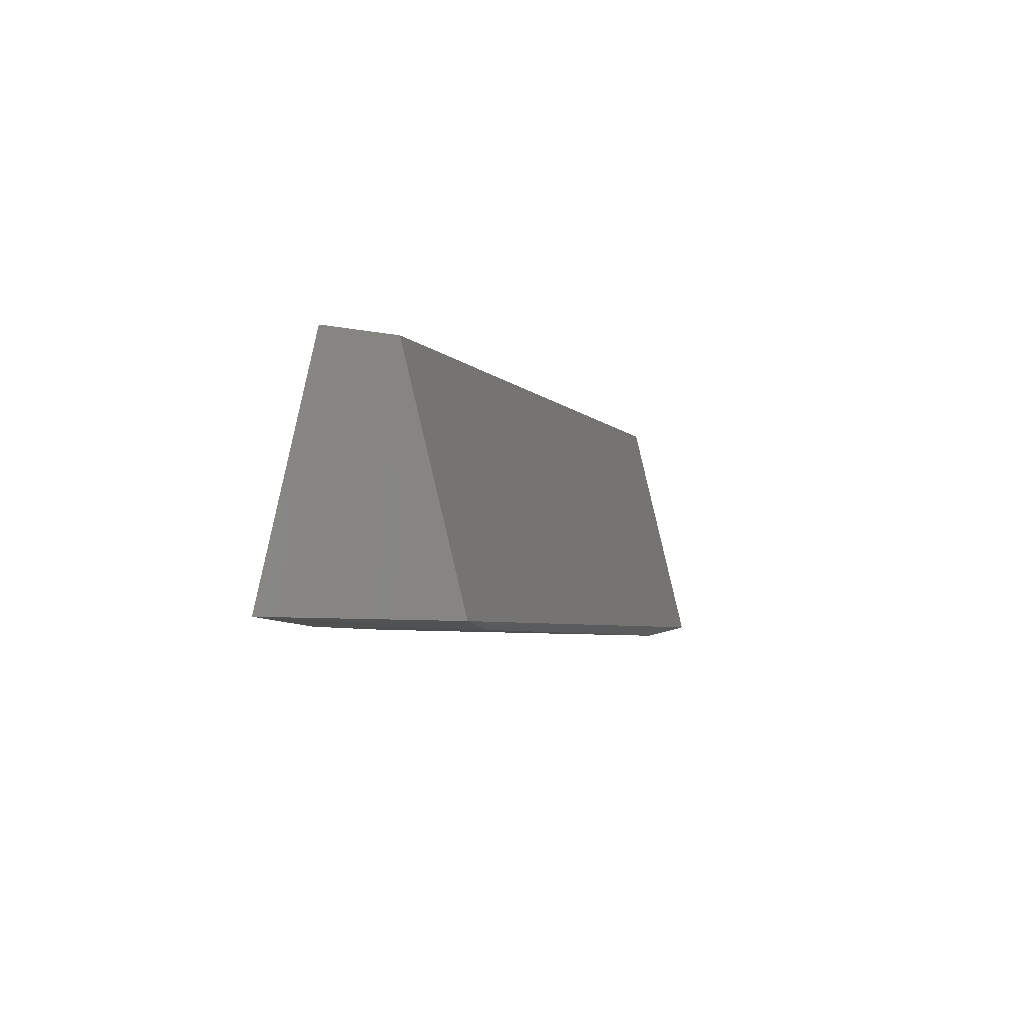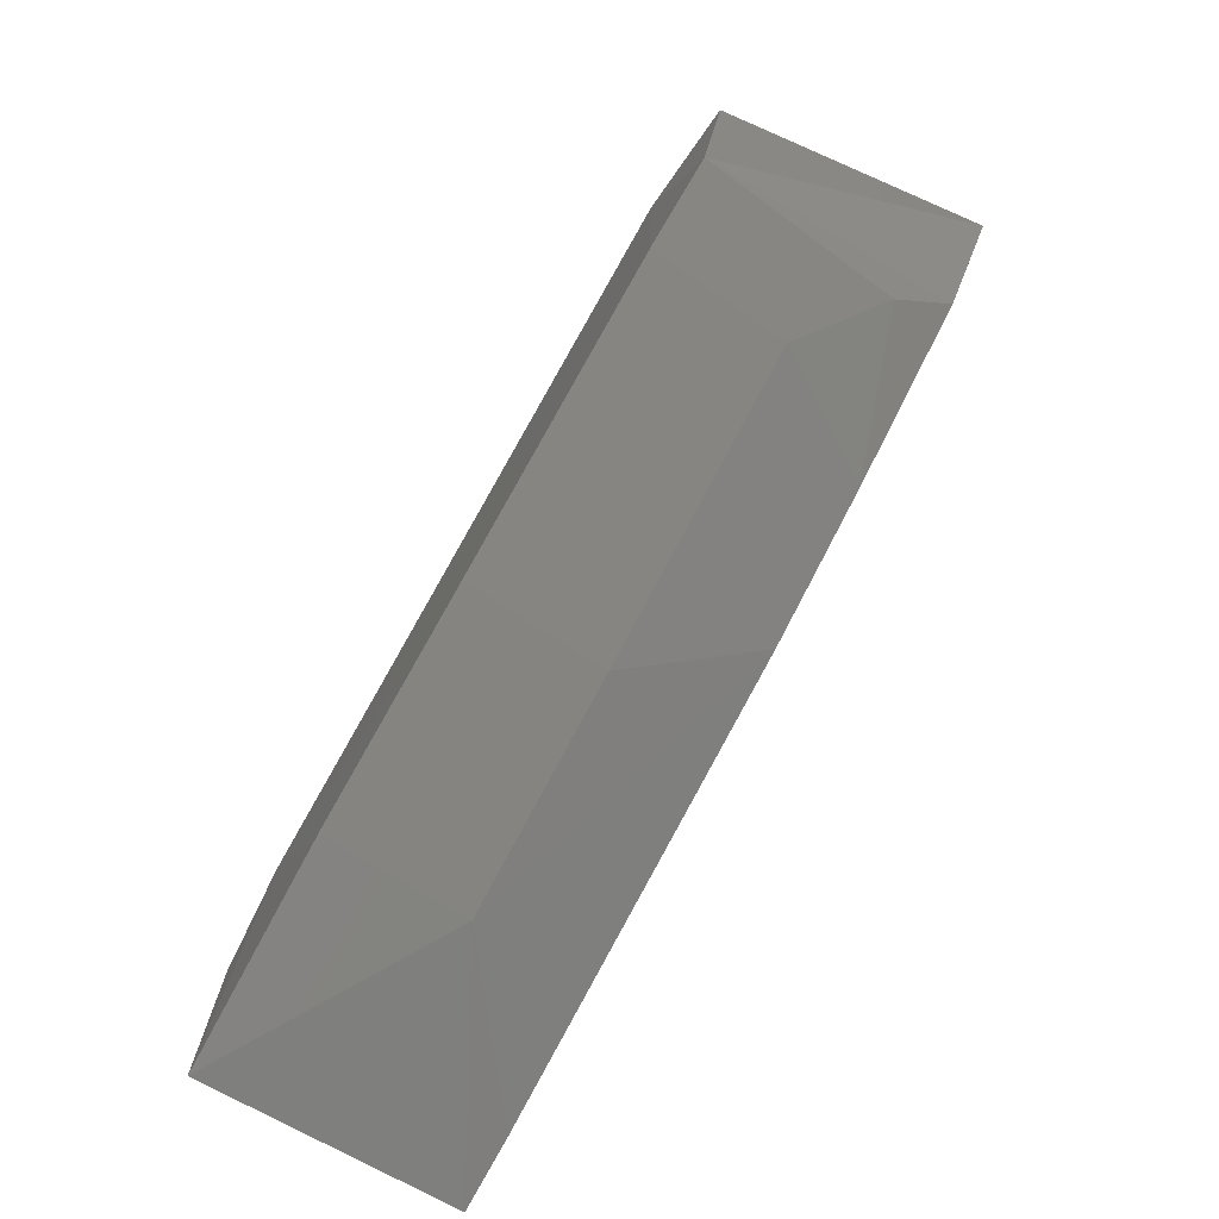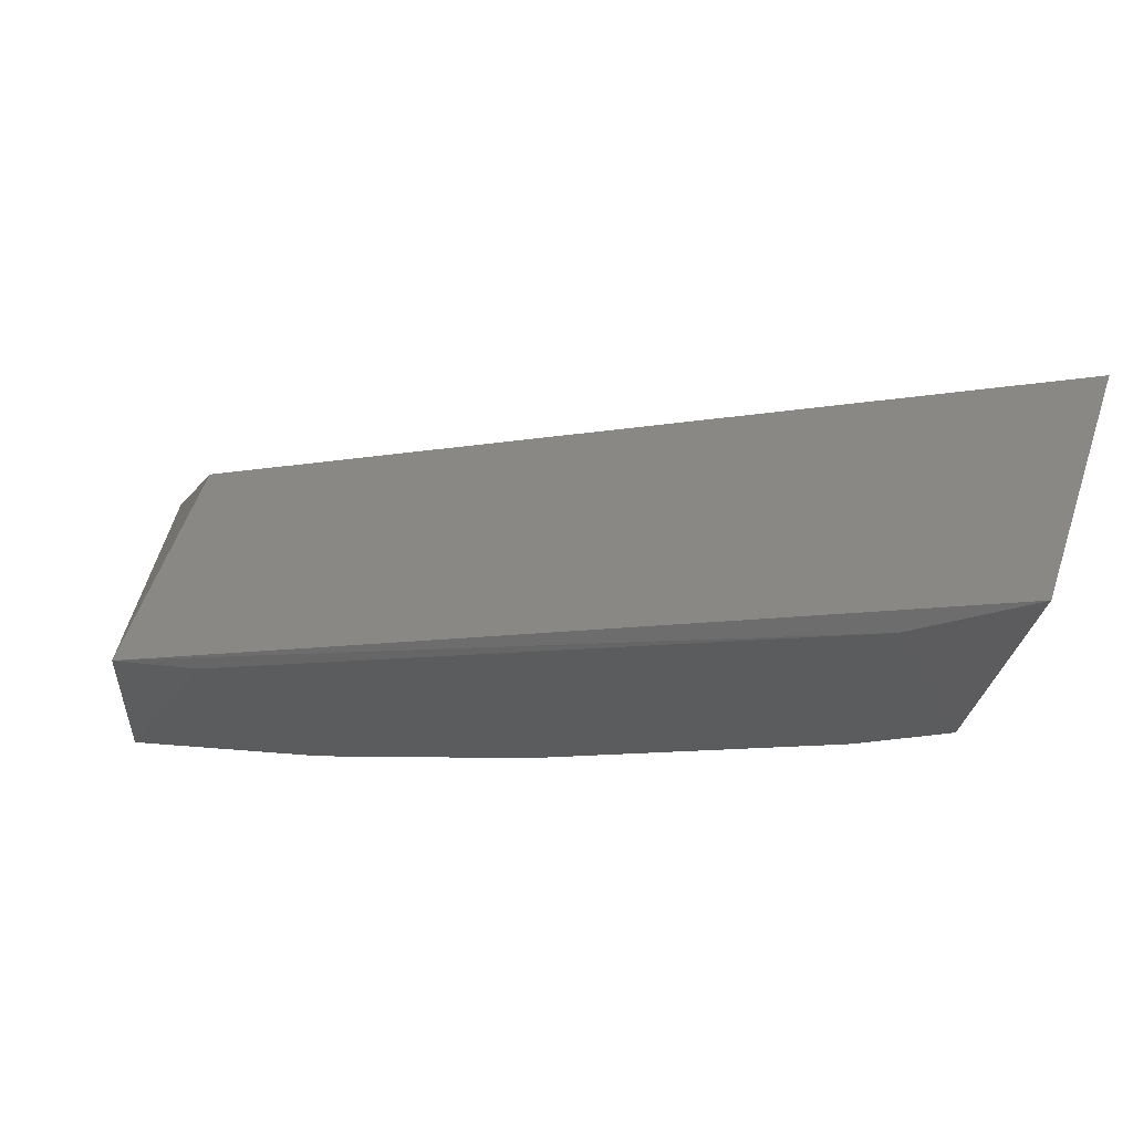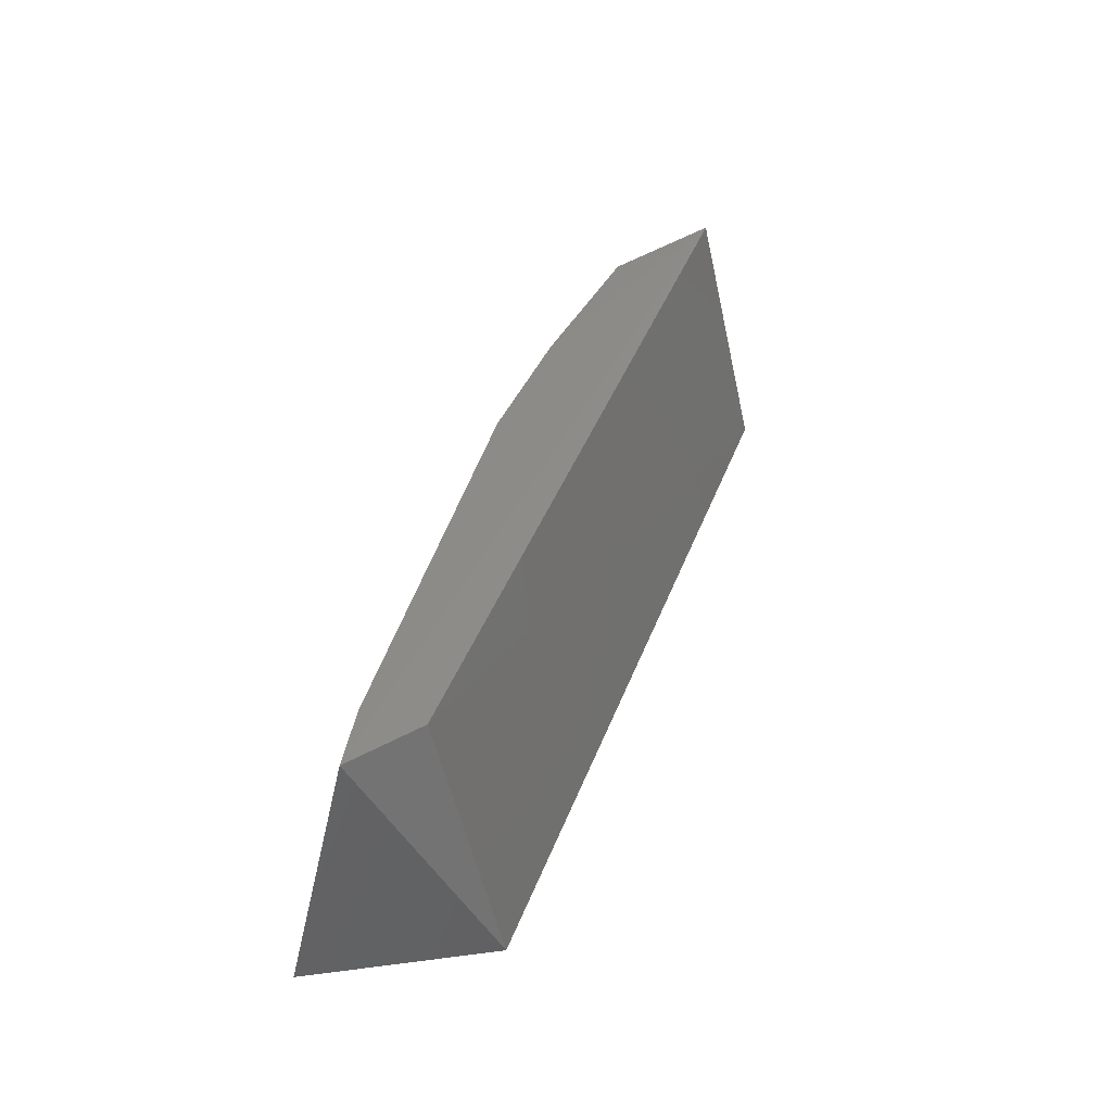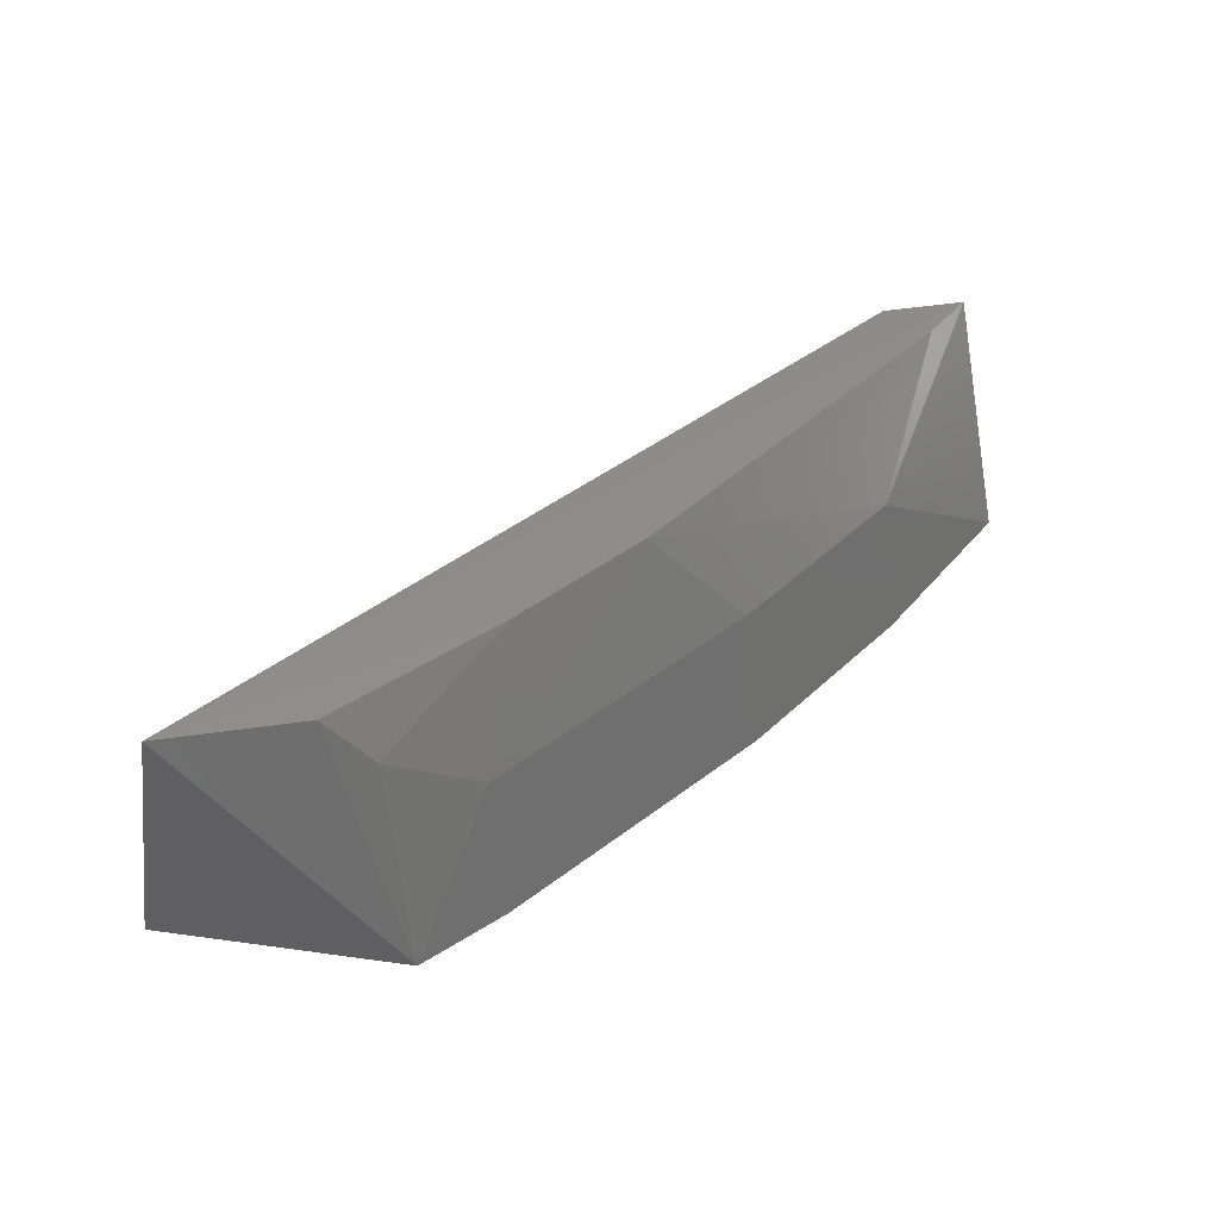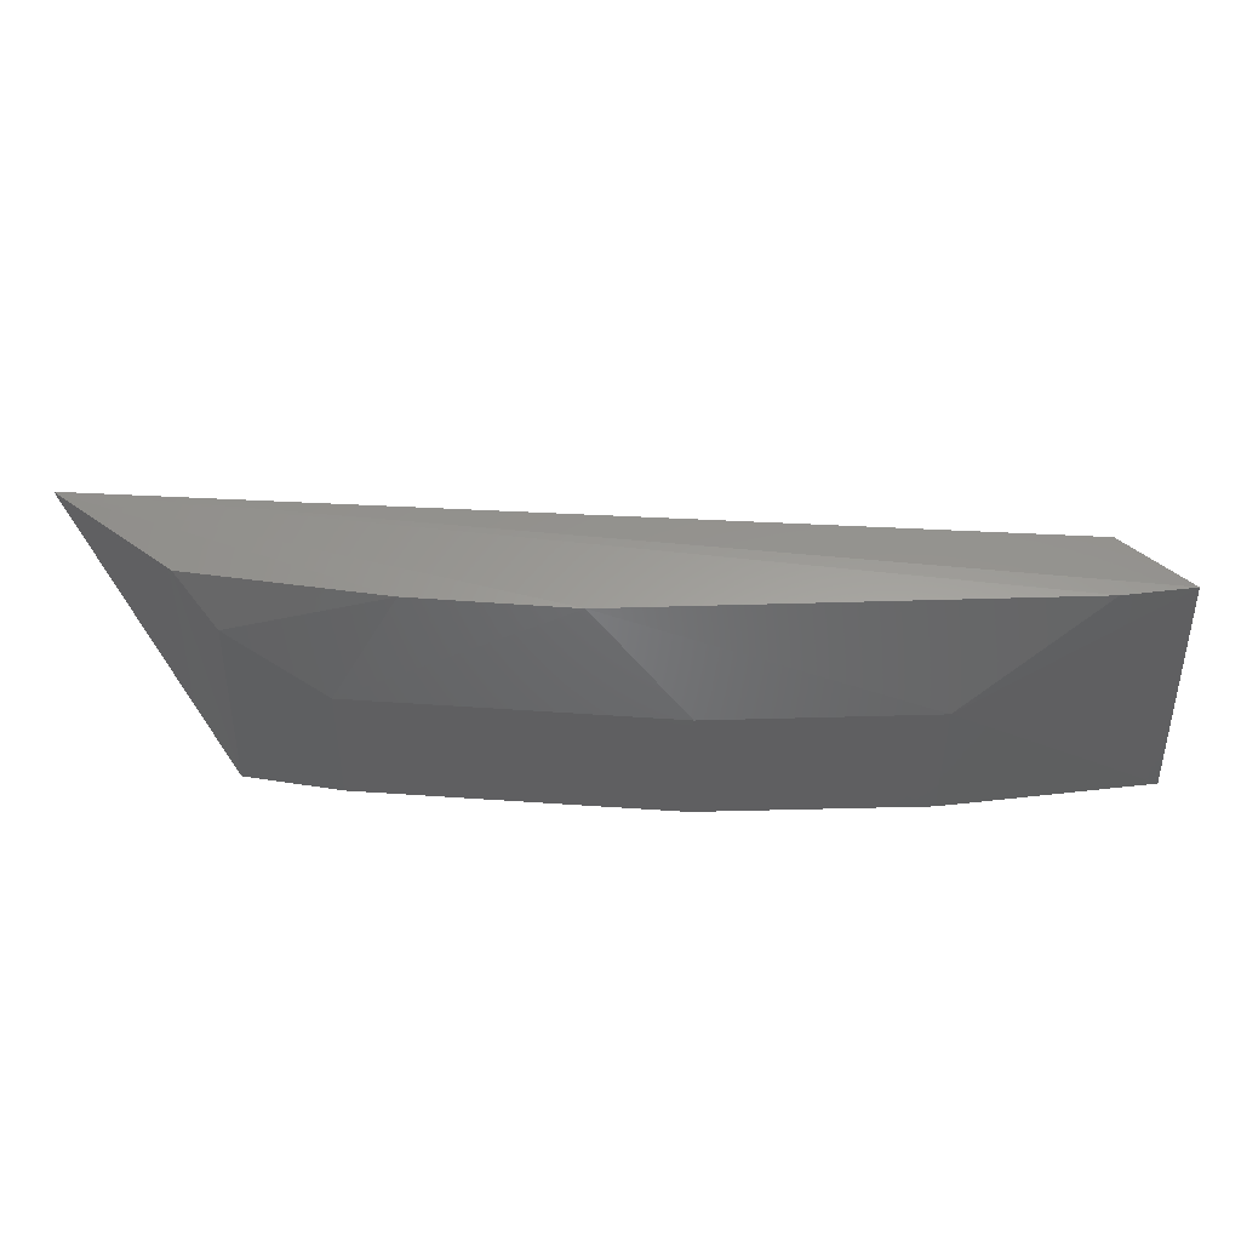
<metadata>
{"format":"stl","ext":"stl","renderer":"f3d","projection":"perspective","resolution":1024,"background":"white","views":[{"elev":-4.0,"azim":81.7,"up":"+Z"},{"elev":-76.4,"azim":-121.2,"up":"+Y"},{"elev":59.8,"azim":-169.1,"up":"+Y"},{"elev":35.8,"azim":82.4,"up":"+Z"},{"elev":37.6,"azim":-71.6,"up":"+Z"},{"elev":58.2,"azim":-22.5,"up":"+Z"}]}
</metadata>
<code>
# stl→obj: 20 verts, 36 faces
v -0.2662 -0.9125 2.158
v -0.2524 -0.9366 2.158
v -0.2605 -0.8931 2.075
v -0.5277 -0.7663 2.076
v -0.5397 -0.7837 2.16
v -0.2572 -0.9546 2.076
v -0.4927 -0.7886 2.072
v -0.5152 -0.844 2.074
v -0.2898 -0.8837 2.073
v -0.3927 -0.9076 2.073
v -0.3209 -0.9288 2.12
v -0.4876 -0.8603 2.073
v -0.3229 -0.9346 2.074
v -0.4136 -0.8775 2.158
v -0.4606 -0.8538 2.158
v -0.5162 -0.8213 2.158
v -0.4846 -0.855 2.119
v -0.2743 -0.9305 2.158
v -0.3902 -0.9019 2.119
v -0.5091 -0.8342 2.141
f 1 2 3
f 1 3 4
f 5 2 1
f 5 1 4
f 6 3 2
f 7 4 3
f 8 5 4
f 8 4 7
f 9 3 6
f 9 7 3
f 9 10 7
f 11 6 2
f 12 8 7
f 12 7 10
f 13 9 6
f 13 10 9
f 13 6 11
f 14 5 15
f 16 15 5
f 16 5 8
f 17 8 12
f 17 14 15
f 18 14 11
f 18 11 2
f 18 2 5
f 18 5 14
f 19 11 14
f 19 14 17
f 19 13 11
f 19 10 13
f 19 17 12
f 19 12 10
f 20 16 8
f 20 8 17
f 20 17 15
f 20 15 16

</code>
